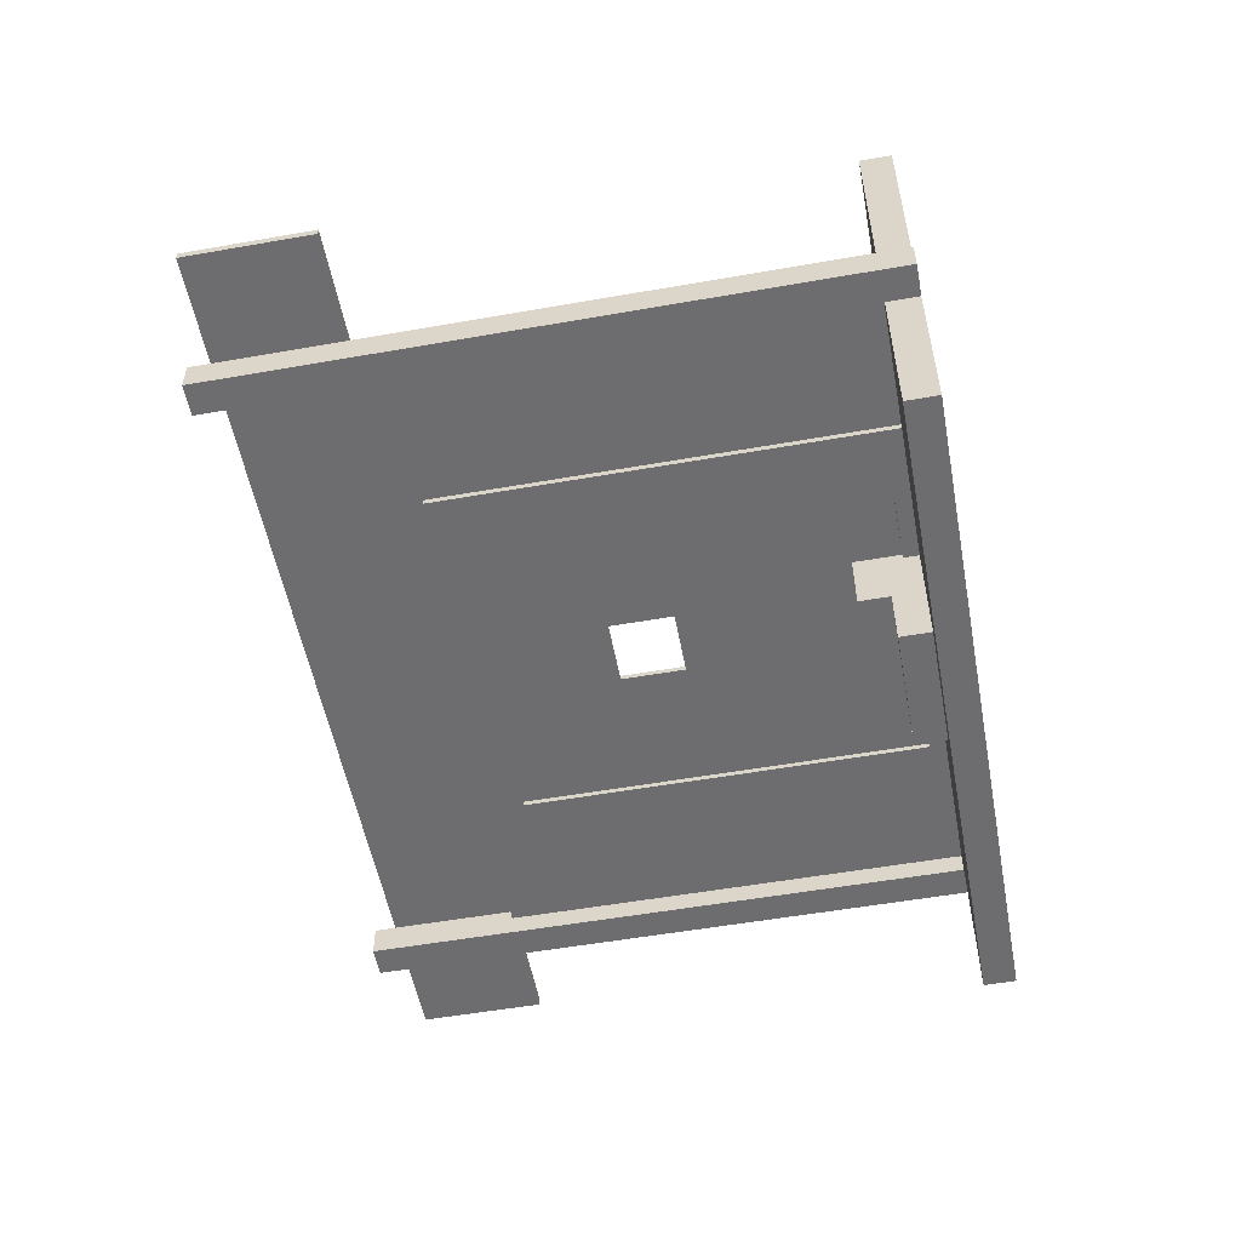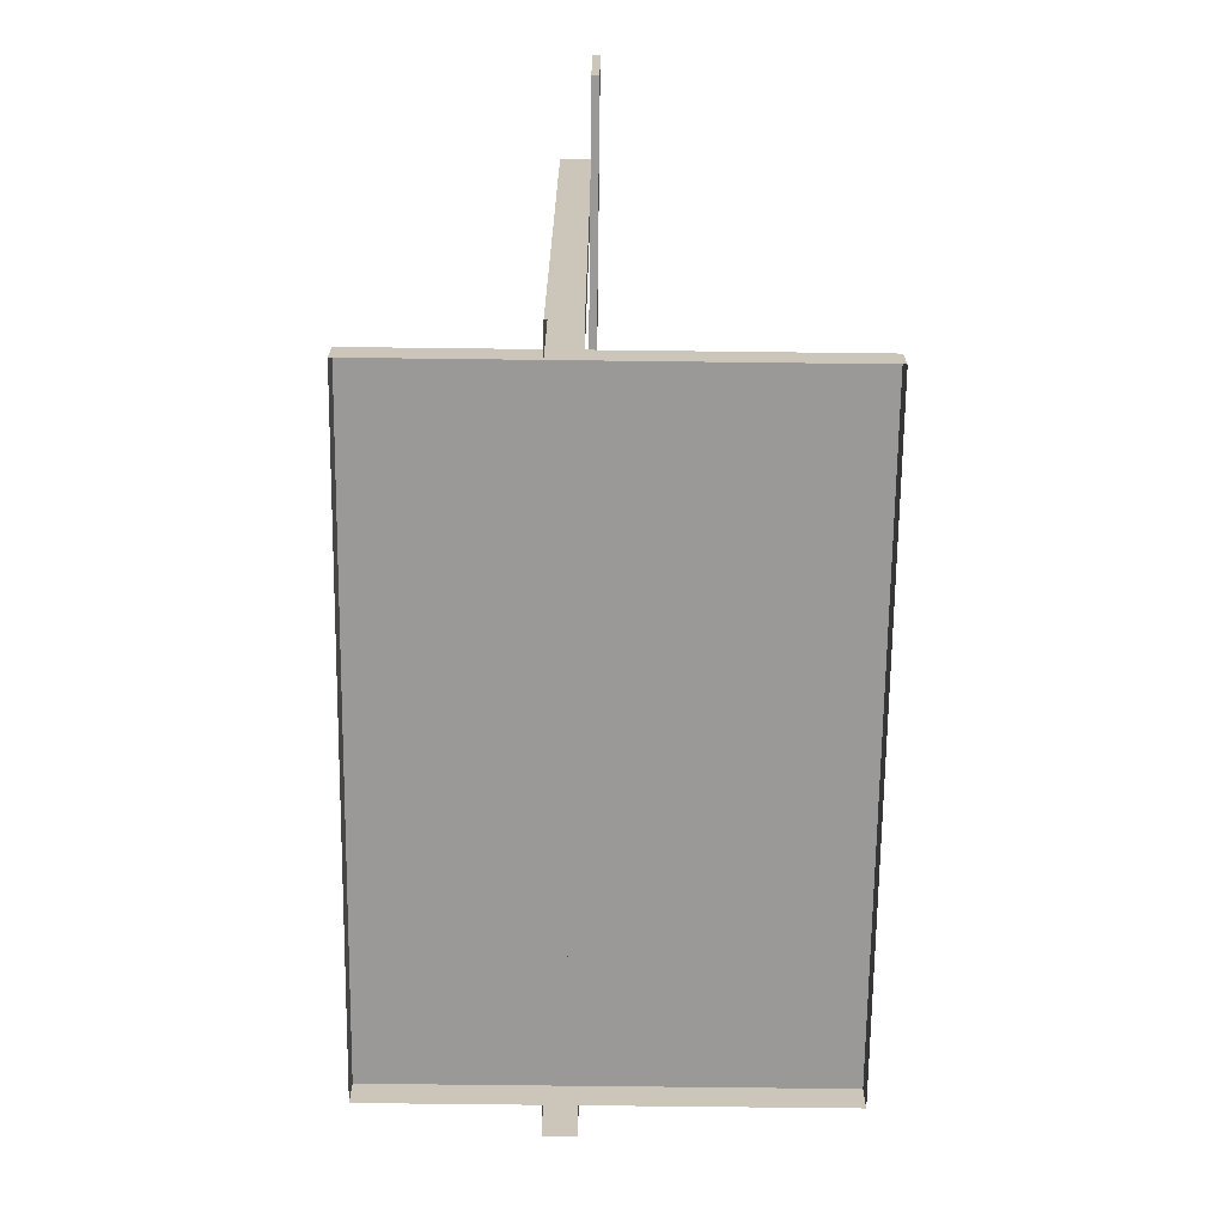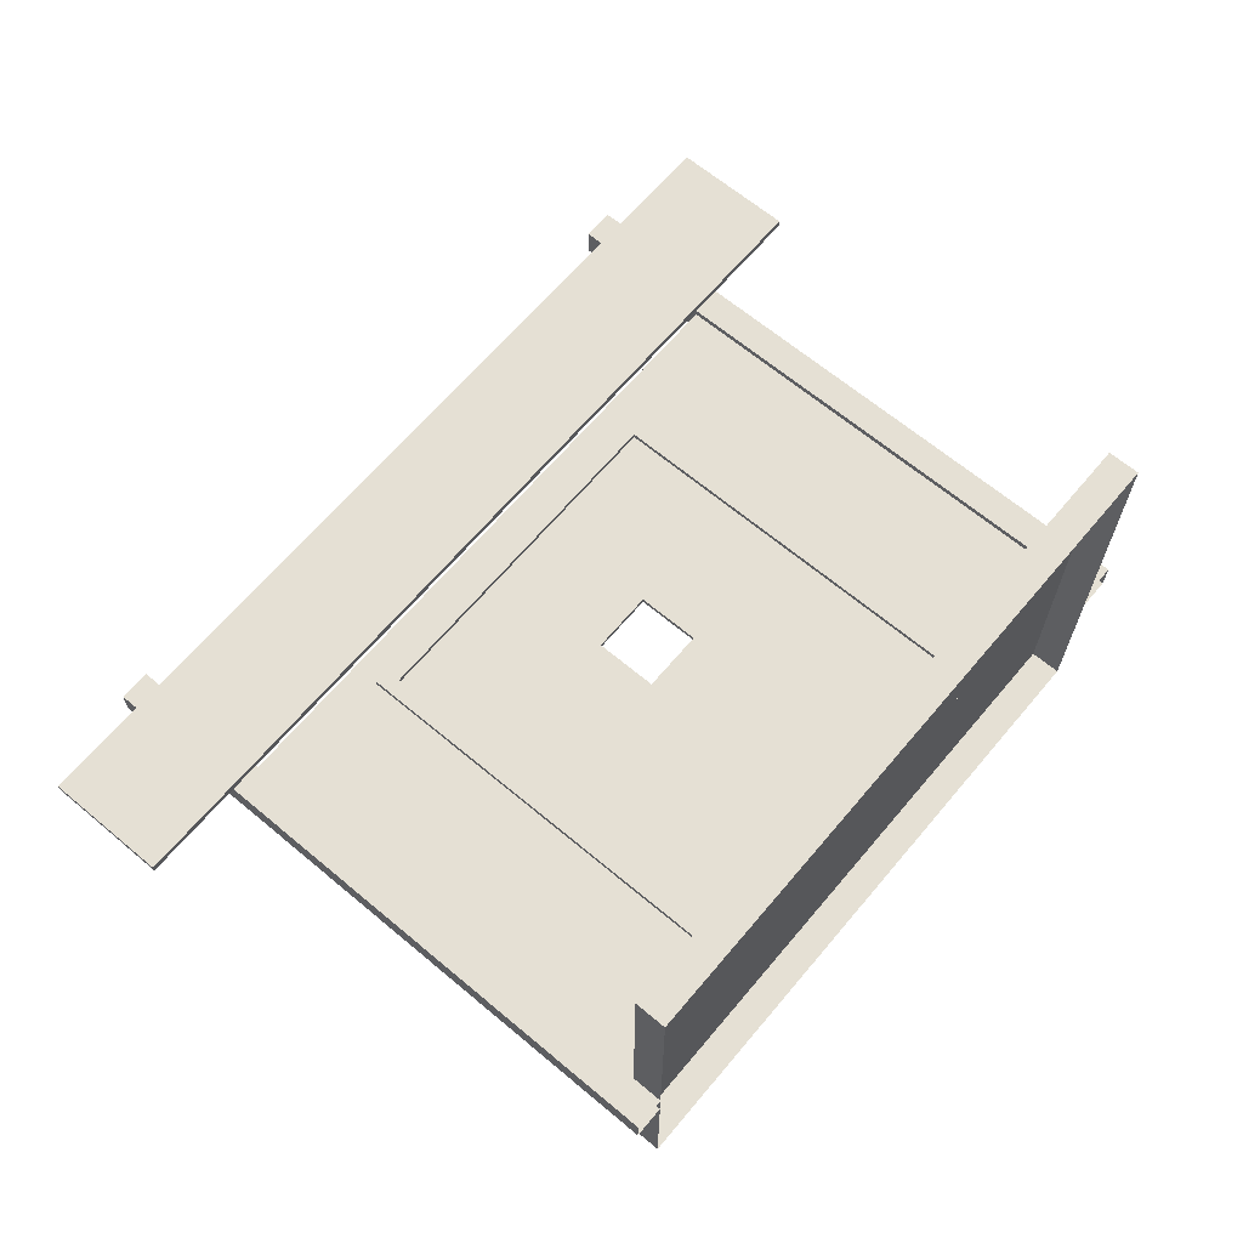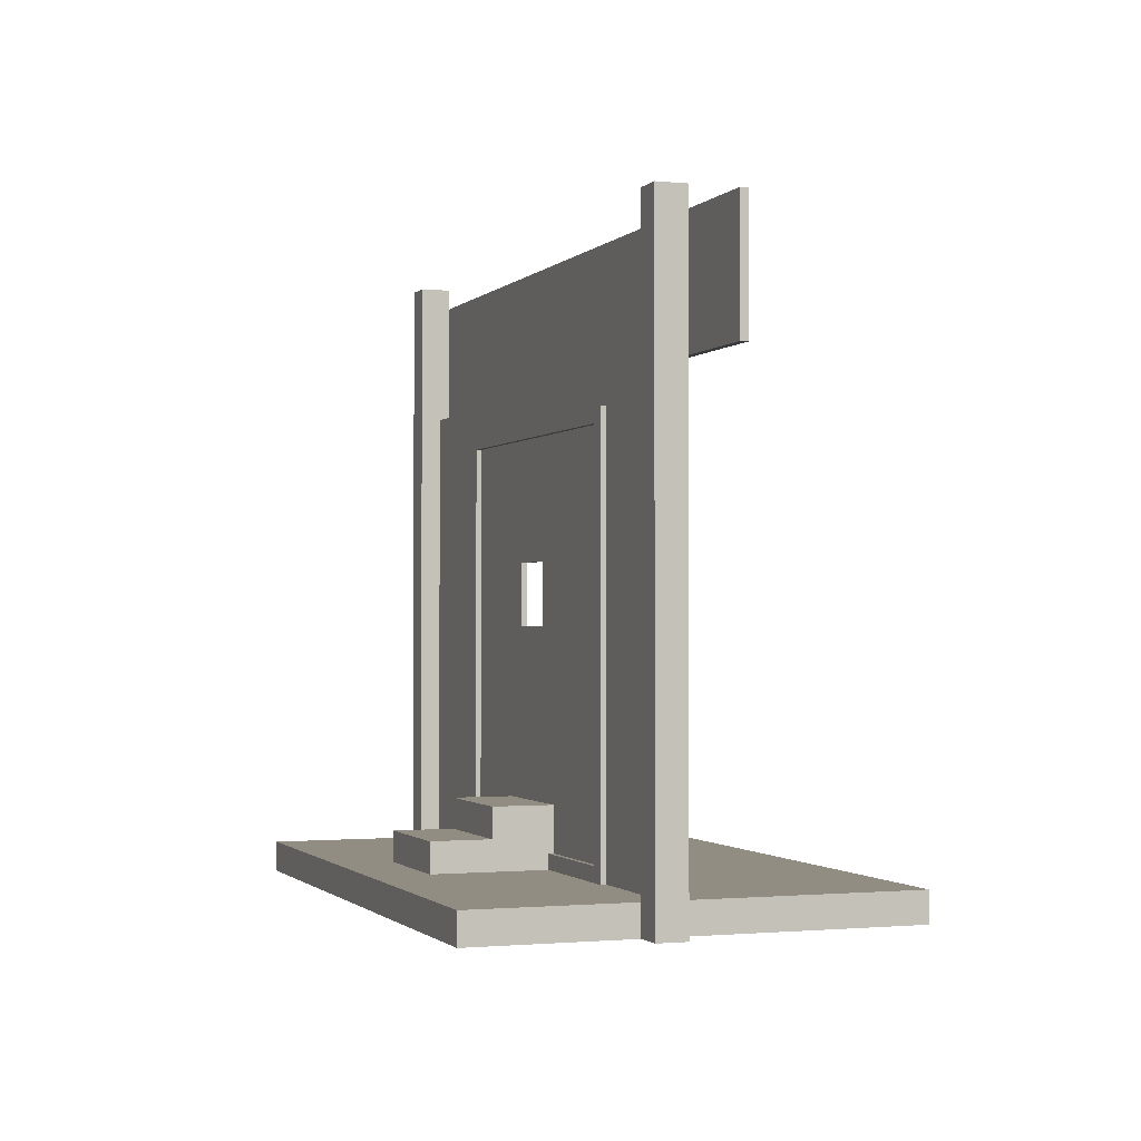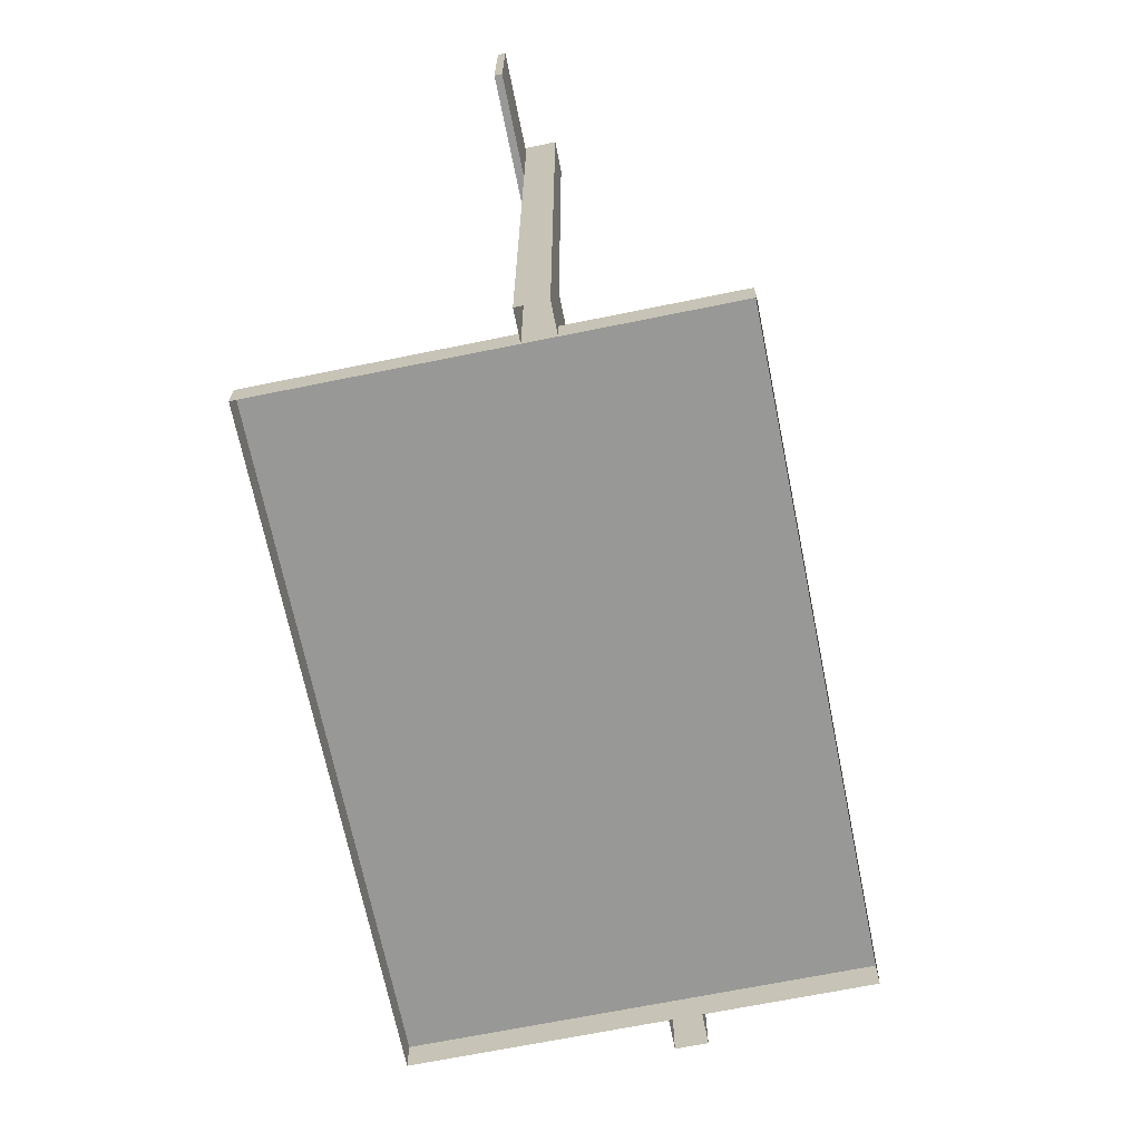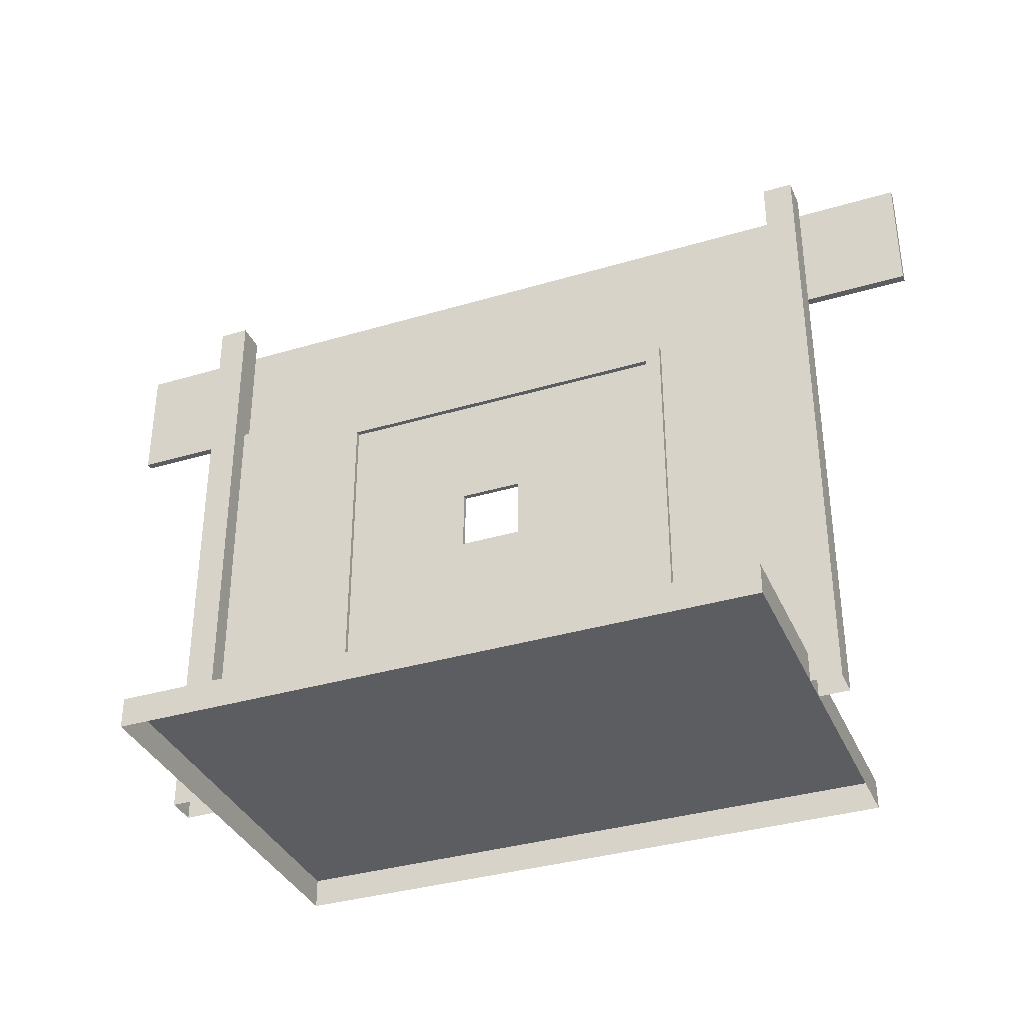
<metadata>
{"format":"obj","ext":"obj","renderer":"f3d","projection":"perspective","resolution":1024,"background":"white","views":[{"elev":-54.1,"azim":-79.4,"up":"+Z"},{"elev":-69.1,"azim":-90.7,"up":"+Y"},{"elev":65.4,"azim":-49.9,"up":"+Z"},{"elev":-1.3,"azim":-110.2,"up":"+Y"},{"elev":-68.4,"azim":101.5,"up":"+Y"},{"elev":-35.6,"azim":-158.5,"up":"+Y"}]}
</metadata>
<code>
g Photo_of_Blocula
v -9.915 6.302e-06 -3.332
v -9.915 6.36e-06 -3.395
v -17.35 8.784e-06 -3.395
v -17.35 8.726e-06 -3.332
v -17.35 1 -3.395
v -9.915 1 -3.395
v -9.915 1 -3.332
v -17.35 1 -3.332
v -9.915 6.36e-06 -3.395
v -9.915 1 -3.395
v -17.35 1 -3.395
v -17.35 8.784e-06 -3.395
v -17.35 8.784e-06 -3.395
v -17.35 1 -3.395
v -17.35 1 -3.332
v -17.35 8.726e-06 -3.332
v -17.35 8.726e-06 -3.332
v -17.35 1 -3.332
v -9.915 1 -3.332
v -9.915 6.302e-06 -3.332
v -16.26 1.172 -3.645
v -16.26 1.172 -3.395
v -16.51 1.172 -3.395
v -16.51 1.172 -3.645
v -16.26 -3.977 -3.645
v -16.26 1.172 -3.645
v -16.51 1.172 -3.645
v -16.51 -3.977 -3.645
v -16.51 -3.977 -3.645
v -16.51 1.172 -3.645
v -16.51 1.172 -3.395
v -16.51 -3.977 -3.395
v -16.51 -3.977 -3.395
v -16.51 1.172 -3.395
v -16.26 1.172 -3.395
v -16.26 -3.977 -3.395
v -16.26 -3.977 -3.395
v -16.26 1.172 -3.395
v -16.26 1.172 -3.645
v -16.26 -3.977 -3.645
v -10.76 1.172 -3.645
v -10.76 1.172 -3.395
v -11.01 1.172 -3.395
v -11.01 1.172 -3.645
v -10.76 -3.977 -3.645
v -10.76 1.172 -3.645
v -11.01 1.172 -3.645
v -11.01 -3.977 -3.645
v -11.01 -3.977 -3.645
v -11.01 1.172 -3.645
v -11.01 1.172 -3.395
v -11.01 -3.977 -3.395
v -11.01 -3.977 -3.395
v -11.01 1.172 -3.395
v -10.76 1.172 -3.395
v -10.76 -3.977 -3.395
v -10.76 -3.977 -3.395
v -10.76 1.172 -3.395
v -10.76 1.172 -3.645
v -10.76 -3.977 -3.645
v -9.915 6.36e-06 -3.395
v -9.915 6.302e-06 -3.332
v -9.915 1 -3.332
v -9.915 1 -3.395
v -13.8 -1.849 -3.442
v -13.29 -1.849 -3.442
v -12.23 -3.602 -3.442
v -15.04 -3.602 -3.442
v -12.23 -0.3524 -3.442
v -13.29 -1.336 -3.442
v -15.04 -0.3524 -3.442
v -13.8 -1.336 -3.442
v -15.04 -3.602 -3.484
v -12.23 -3.602 -3.484
v -13.29 -1.849 -3.484
v -13.8 -1.849 -3.484
v -15.04 -0.3524 -3.484
v -13.8 -1.336 -3.484
v -12.23 -0.3524 -3.484
v -13.29 -1.336 -3.484
v -13.05 -3.477 -4.484
v -13.05 -3.477 -3.984
v -14.05 -3.477 -3.984
v -14.05 -3.477 -4.484
v -13.05 -3.727 -4.484
v -13.05 -3.477 -4.484
v -14.05 -3.477 -4.484
v -14.05 -3.727 -4.484
v -14.05 -3.727 -4.484
v -14.05 -3.477 -4.484
v -14.05 -3.477 -3.984
v -14.05 -3.727 -3.484
v -14.05 -3.227 -3.484
v -14.05 -3.227 -3.984
v -13.05 -3.727 -3.484
v -13.05 -3.477 -3.984
v -13.05 -3.477 -4.484
v -13.05 -3.727 -4.484
v -13.05 -3.227 -3.984
v -13.05 -3.227 -3.484
v -13.05 -3.227 -3.984
v -13.05 -3.227 -3.484
v -14.05 -3.227 -3.484
v -14.05 -3.227 -3.984
v -13.05 -3.477 -3.984
v -13.05 -3.227 -3.984
v -14.05 -3.227 -3.984
v -14.05 -3.477 -3.984
v -15.16 -0.2274 -3.525
v -15.04 -0.3524 -3.525
v -12.23 -0.3524 -3.525
v -12.1 -0.2274 -3.525
v -15.04 -3.602 -3.525
v -15.16 -3.727 -3.525
v -12.1 -3.727 -3.525
v -12.23 -3.602 -3.525
v -15.16 -0.2274 -3.4
v -12.1 -0.2274 -3.4
v -12.23 -0.3524 -3.4
v -15.04 -0.3524 -3.4
v -15.16 -3.727 -3.4
v -15.04 -3.602 -3.4
v -12.23 -3.602 -3.4
v -12.1 -3.727 -3.4
v -15.04 -0.3524 -3.525
v -15.04 -0.3524 -3.4
v -12.23 -0.3524 -3.4
v -12.23 -0.3524 -3.525
v -12.1 -0.2274 -3.4
v -15.16 -0.2274 -3.4
v -15.16 -0.2274 -3.525
v -12.1 -0.2274 -3.525
v -15.04 -0.3524 -3.525
v -15.04 -3.602 -3.525
v -15.04 -3.602 -3.4
v -15.04 -0.3524 -3.4
v -15.16 -0.2274 -3.525
v -15.16 -0.2274 -3.4
v -15.16 -3.727 -3.4
v -15.16 -3.727 -3.525
v -12.1 -0.2274 -3.4
v -12.1 -0.2274 -3.525
v -12.1 -3.727 -3.525
v -12.1 -3.727 -3.4
v -12.23 -0.3524 -3.4
v -12.23 -3.602 -3.4
v -12.23 -3.602 -3.525
v -12.23 -0.3524 -3.525
v -12.23 -3.602 -3.525
v -12.23 -3.602 -3.4
v -15.04 -3.602 -3.4
v -15.04 -3.602 -3.525
v -13.8 -1.849 -3.442
v -13.8 -1.849 -3.484
v -13.29 -1.849 -3.484
v -13.29 -1.849 -3.442
v -13.29 -1.849 -3.442
v -13.29 -1.849 -3.484
v -13.29 -1.336 -3.484
v -13.29 -1.336 -3.442
v -13.29 -1.336 -3.442
v -13.29 -1.336 -3.484
v -13.8 -1.336 -3.484
v -13.8 -1.336 -3.442
v -13.8 -1.336 -3.442
v -13.8 -1.336 -3.484
v -13.8 -1.849 -3.484
v -13.8 -1.849 -3.442
v -12.1 -0.2274 -3.477
v -11.01 6.792e-06 -3.477
v -16.26 8.503e-06 -3.477
v -15.16 -0.2274 -3.477
v -12.1 -3.727 -3.477
v -11.01 -3.727 -3.477
v -11.01 6.792e-06 -3.477
v -12.1 -0.2274 -3.477
v -15.16 -3.727 -3.449
v -16.26 -3.727 -3.449
v -16.26 8.477e-06 -3.449
v -15.16 -0.2274 -3.449
v -15.16 -0.2274 -3.449
v -16.26 8.477e-06 -3.449
v -11.01 6.766e-06 -3.449
v -12.1 -0.2274 -3.449
v -12.1 -0.2274 -3.449
v -11.01 6.766e-06 -3.449
v -11.01 -3.727 -3.449
v -12.1 -3.727 -3.449
v -16.26 8.503e-06 -3.477
v -11.01 6.792e-06 -3.477
v -11.01 6.766e-06 -3.449
v -16.26 8.477e-06 -3.449
v -15.16 -0.2274 -3.477
v -16.26 8.503e-06 -3.477
v -16.26 -3.727 -3.477
v -15.16 -3.727 -3.477
v -16.26 -3.727 -4.96
v -16.26 -3.977 -4.96
v -11.01 -3.977 -4.96
v -11.01 -3.727 -4.96
v -16.26 -3.727 -1.425
v -11.01 -3.727 -1.425
v -11.01 -3.977 -1.425
v -16.26 -3.977 -1.425
v -16.26 -3.727 -4.96
v -16.26 -3.727 -1.425
v -16.26 -3.977 -1.425
v -16.26 -3.977 -4.96
v -11.01 -3.977 -4.96
v -11.01 -3.977 -1.425
v -11.01 -3.727 -1.425
v -11.01 -3.727 -4.96
v -11.01 -3.727 -4.96
v -11.01 -3.727 -1.425
v -16.26 -3.727 -1.425
v -16.26 -3.727 -4.96
g Photo_of_Blocula_0
f 3 2 1
f 4 3 1
f 7 6 5
f 8 7 5
f 11 10 9
f 12 11 9
f 15 14 13
f 16 15 13
f 19 18 17
f 20 19 17
f 23 22 21
f 24 23 21
f 27 26 25
f 28 27 25
f 31 30 29
f 32 31 29
f 35 34 33
f 36 35 33
f 39 38 37
f 40 39 37
f 43 42 41
f 44 43 41
f 47 46 45
f 48 47 45
f 51 50 49
f 52 51 49
f 55 54 53
f 56 55 53
f 59 58 57
f 60 59 57
f 63 62 61
f 64 63 61
f 67 66 65
f 68 67 65
f 67 69 66
f 69 70 66
f 69 71 70
f 71 72 70
f 68 65 72
f 71 68 72
f 75 74 73
f 76 75 73
f 73 77 76
f 77 78 76
f 77 79 78
f 79 80 78
f 74 75 80
f 79 74 80
f 83 82 81
f 84 83 81
f 87 86 85
f 88 87 85
f 91 90 89
f 92 91 89
f 92 93 91
f 93 94 91
f 97 96 95
f 98 97 95
f 96 99 95
f 99 100 95
f 103 102 101
f 104 103 101
f 107 106 105
f 108 107 105
f 111 110 109
f 112 111 109
f 110 113 109
f 113 114 109
f 112 115 111
f 114 113 115
f 115 116 111
f 113 116 115
f 119 118 117
f 120 119 117
f 117 121 120
f 121 122 120
f 119 123 118
f 122 121 123
f 123 124 118
f 121 124 123
f 127 126 125
f 128 127 125
f 131 130 129
f 132 131 129
f 135 134 133
f 136 135 133
f 139 138 137
f 140 139 137
f 143 142 141
f 144 143 141
f 147 146 145
f 148 147 145
f 151 150 149
f 152 151 149
f 155 154 153
f 156 155 153
f 159 158 157
f 160 159 157
f 163 162 161
f 164 163 161
f 167 166 165
f 168 167 165
f 171 170 169
f 172 171 169
f 175 174 173
f 176 175 173
f 179 178 177
f 180 179 177
f 183 182 181
f 184 183 181
f 187 186 185
f 188 187 185
f 191 190 189
f 192 191 189
f 195 194 193
f 196 195 193
g Photo_of_Blocula_1
f 199 198 197
f 200 199 197
f 203 202 201
f 204 203 201
f 207 206 205
f 208 207 205
f 211 210 209
f 212 211 209
f 215 214 213
f 216 215 213

</code>
